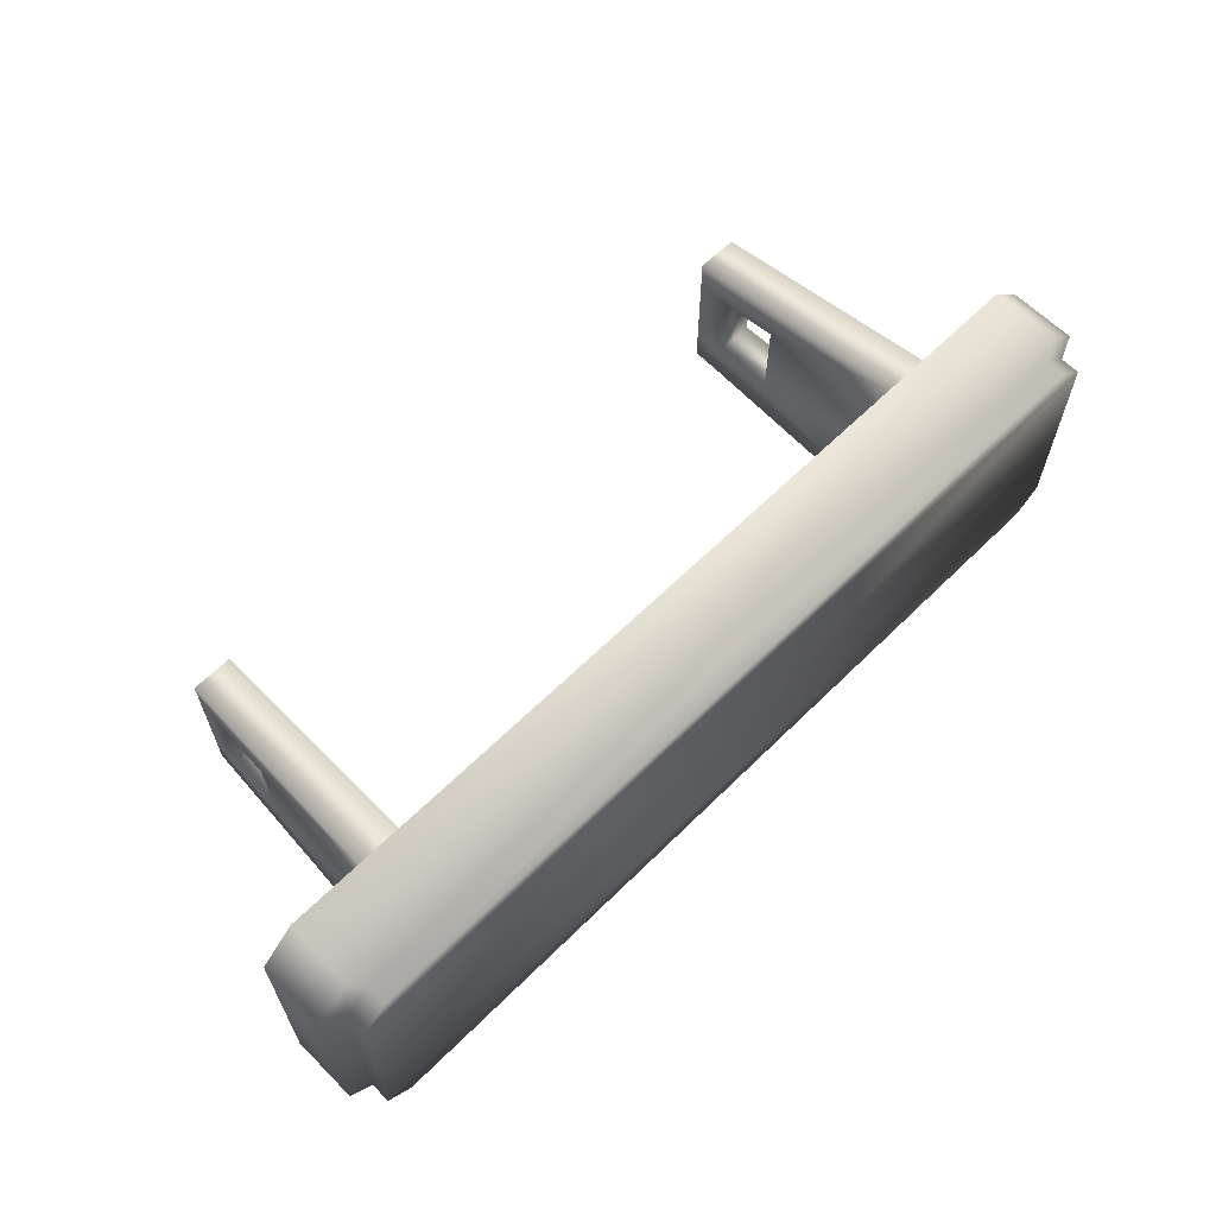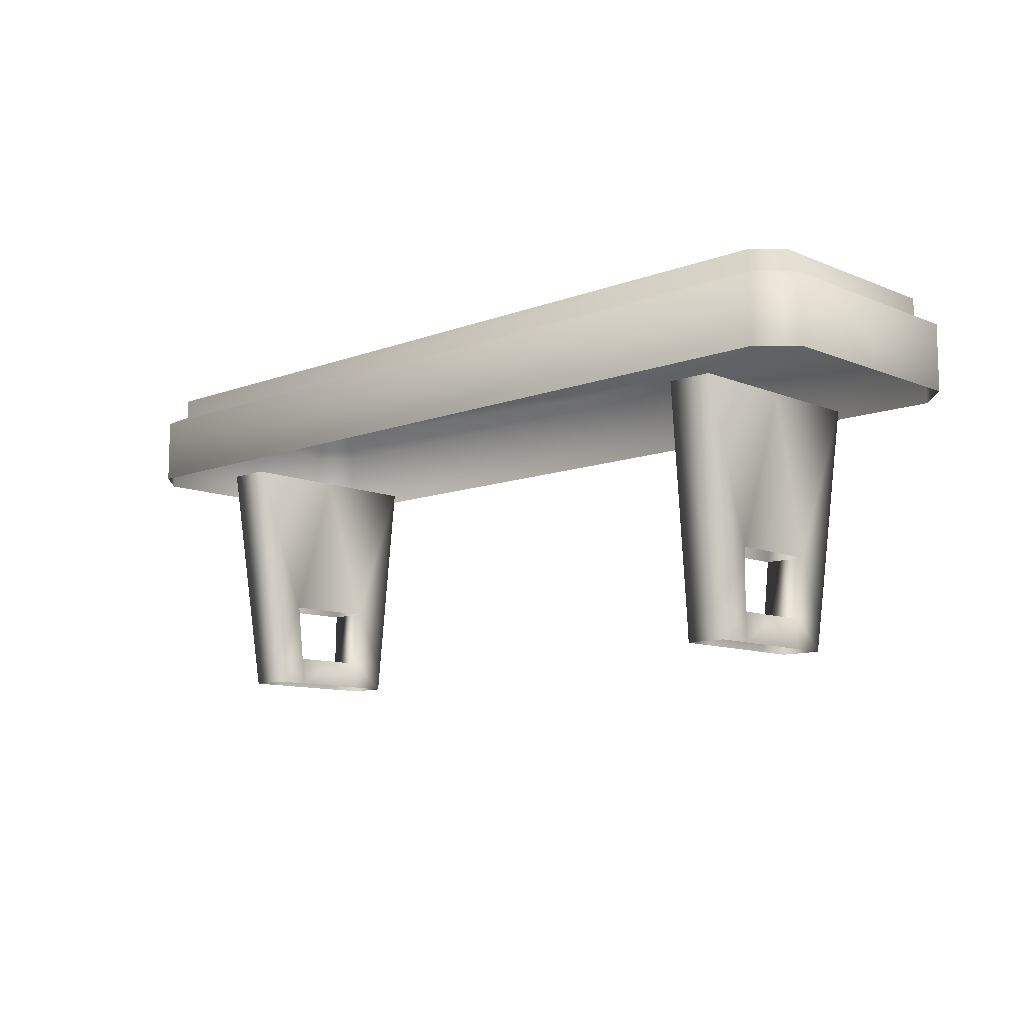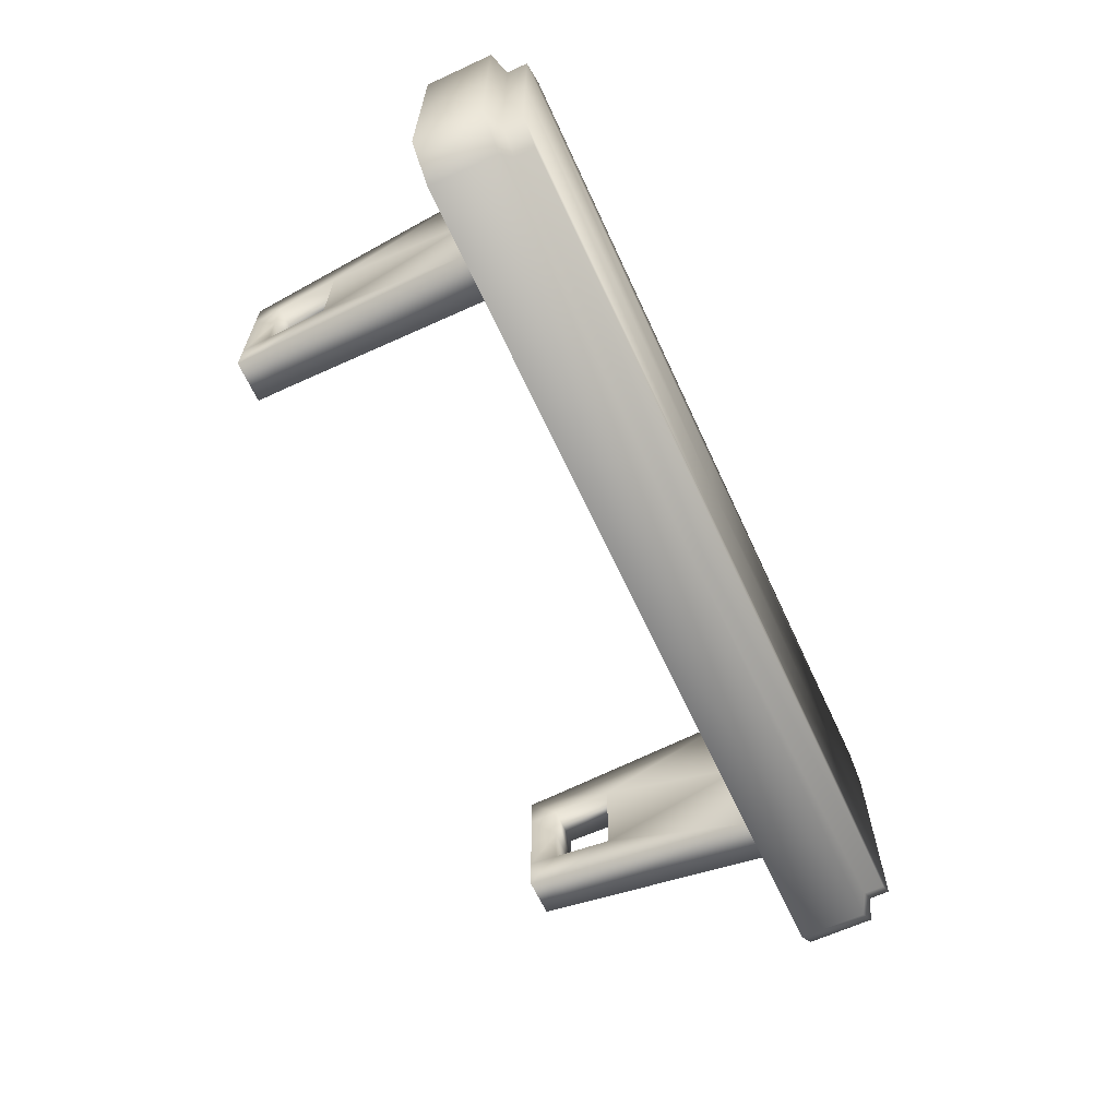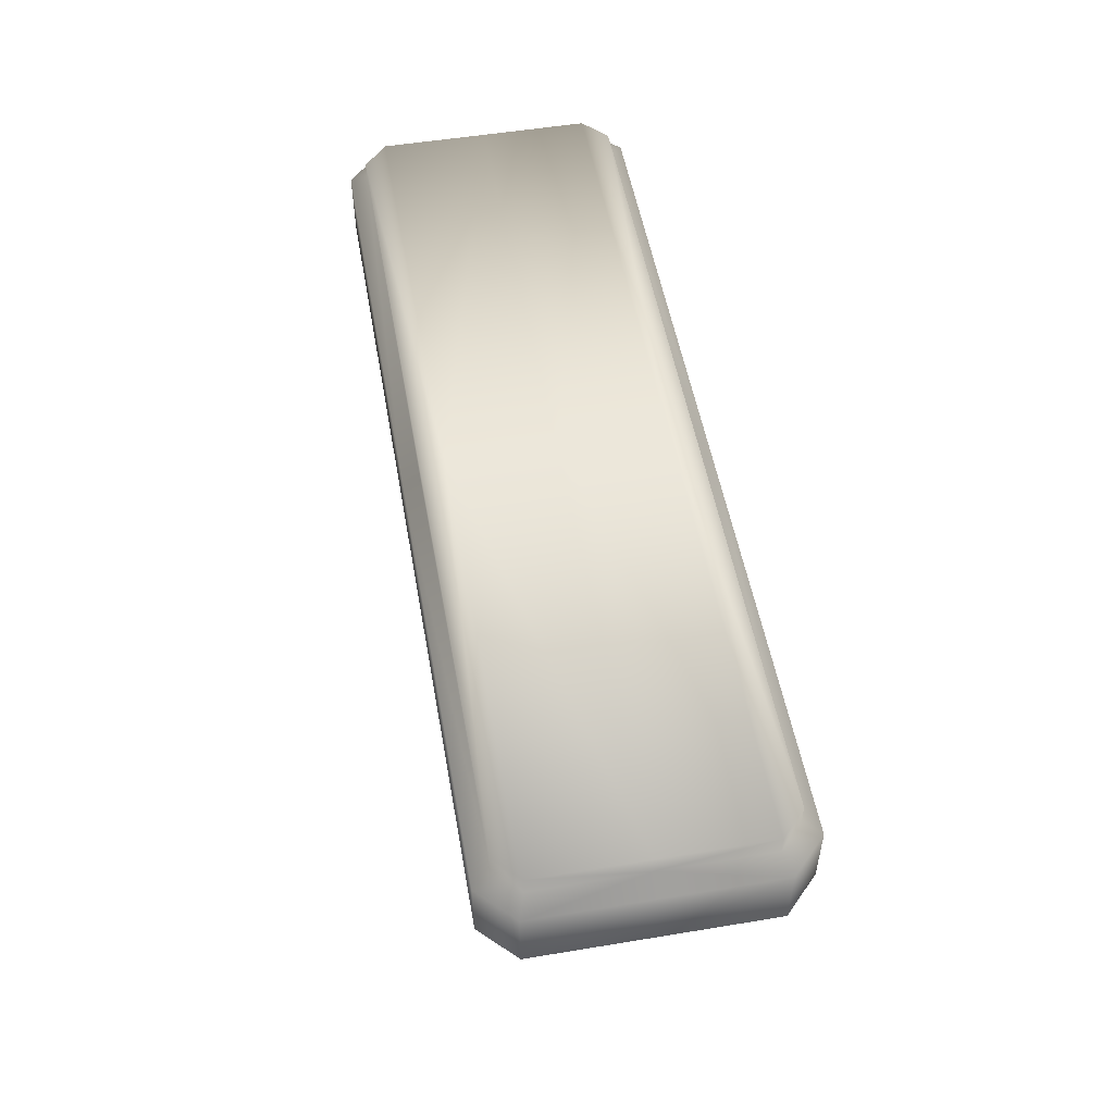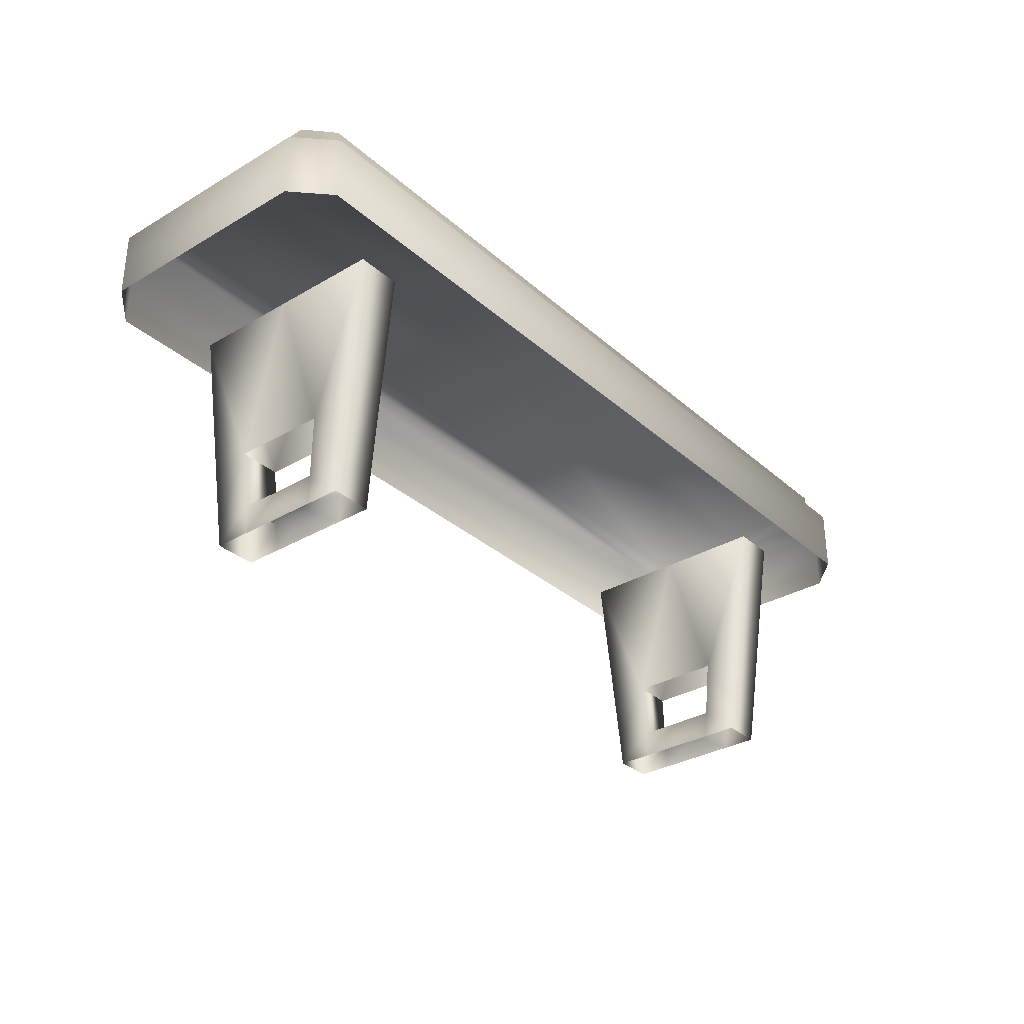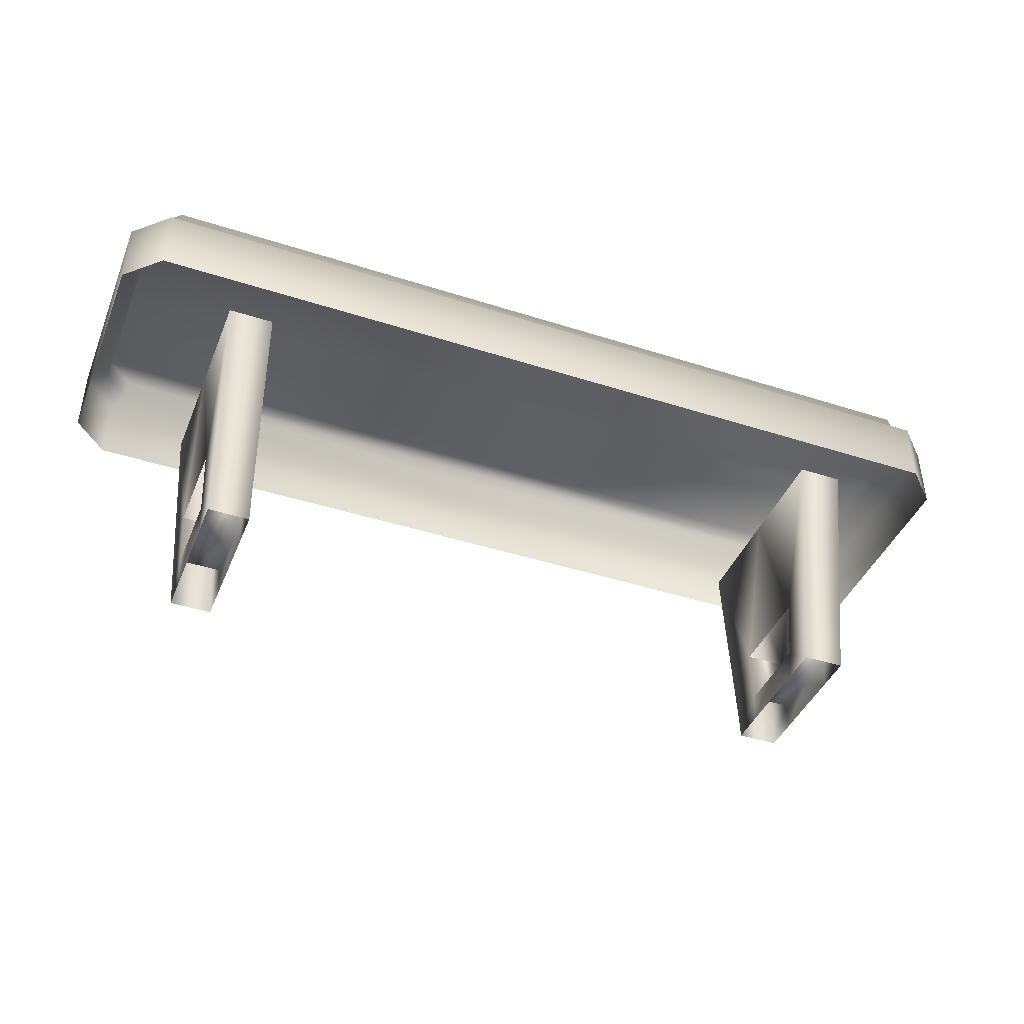
<metadata>
{"format":"obj","ext":"obj","renderer":"f3d","projection":"perspective","resolution":1024,"background":"white","views":[{"elev":63.2,"azim":135.2,"up":"+Z"},{"elev":-10.3,"azim":-136.3,"up":"+Y"},{"elev":-64.4,"azim":114.8,"up":"+Z"},{"elev":52.4,"azim":-100.1,"up":"+Y"},{"elev":-32.1,"azim":129.4,"up":"+Y"},{"elev":-41.9,"azim":-21.2,"up":"+Y"}]}
</metadata>
<code>
g febg_laboratory_001_bench_02
v 0.7587 -1.073e-06 0.1734
v 0.6682 -1.073e-06 0.1734
v 0.671 0.06491 0.1817
v 0.762 0.06491 0.1817
v 0.6855 0.5458 0.2421
v 0.7861 0.5458 0.2421
v 0.7622 0.06431 0.09922
v 0.7587 -1.073e-06 0.09479
v 0.7698 0.1993 0.1087
v 0.7622 0.06431 0.004018
v 0.7587 -1.073e-06 0.004018
v 0.7587 8.345e-07 -0.08676
v 0.7861 0.5458 0.004018
v 0.7698 0.1993 0.004018
v 0.7622 0.06431 -0.09118
v 0.7698 0.1993 -0.1007
v 0.7861 0.5458 -0.234
v 0.7587 8.345e-07 -0.1654
v 0.762 0.06491 -0.1737
v 0.6854 0.5458 -0.234
v 0.671 0.06491 -0.1737
v 0.6682 8.345e-07 -0.1654
v 0.6778 0.1993 0.1087
v 0.7622 0.06431 0.09922
v 0.7698 0.1993 0.1087
v 0.671 0.06431 0.09922
v 0.7622 0.06431 0.004018
v 0.671 0.06431 0.004018
v 0.671 0.06431 -0.09118
v 0.7622 0.06431 -0.09118
v 0.6778 0.1993 -0.1007
v 0.7698 0.1993 -0.1007
v -0.7587 -1.073e-06 0.1734
v -0.671 0.06491 0.1817
v -0.6682 -1.073e-06 0.1734
v -0.762 0.06491 0.1817
v -0.6855 0.5458 0.2421
v -0.7861 0.5458 0.2421
v -0.7622 0.06431 0.09922
v -0.7587 -1.073e-06 0.09479
v -0.7698 0.1993 0.1087
v -0.7622 0.06431 0.004018
v -0.7587 -1.073e-06 0.004018
v -0.7587 8.345e-07 -0.08676
v -0.7861 0.5458 0.004018
v -0.7698 0.1993 0.004018
v -0.7622 0.06431 -0.09118
v -0.7698 0.1993 -0.1007
v -0.7861 0.5458 -0.234
v -0.7587 8.345e-07 -0.1654
v -0.762 0.06491 -0.1737
v -0.6854 0.5458 -0.234
v -0.671 0.06491 -0.1737
v -0.6682 8.345e-07 -0.1654
v -0.7622 0.06431 0.09922
v -0.6778 0.1993 0.1087
v -0.7698 0.1993 0.1087
v -0.671 0.06431 0.09922
v -0.7622 0.06431 0.004018
v -0.671 0.06431 0.004018
v -0.671 0.06431 -0.09118
v -0.7622 0.06431 -0.09118
v -0.6778 0.1993 -0.1007
v -0.7698 0.1993 -0.1007
v -2.861e-06 0.7656 -0.2376
v -0.9925 0.7656 8.345e-07
v -0.9926 0.7656 -0.2376
v -0.9359 0.7656 -0.2906
v -2.861e-06 0.7656 8.345e-07
v -0.9926 0.7656 0.2376
v -2.861e-06 0.7656 0.2376
v -0.9359 0.7656 0.2906
v 0.9925 0.7656 8.345e-07
v 0.9926 0.7656 0.2376
v 0.9926 0.7656 -0.2376
v 0.9359 0.7656 0.2906
v 0.9359 0.7656 -0.2906
v -2.861e-06 0.7656 -0.2906
v -2.861e-06 0.7207 -0.2906
v -0.9359 0.7207 -0.2906
v 0.9359 0.7207 -0.2906
v -2.861e-06 0.7015 -0.3278
v -0.9621 0.7015 -0.3278
v 0.9621 0.7015 -0.3278
v -2.861e-06 0.7656 0.2906
v -2.861e-06 0.7207 0.2906
v 0.9359 0.7207 0.2906
v -2.861e-06 0.7015 0.3278
v -0.9359 0.7207 0.2906
v 0.9621 0.7015 0.3278
v -0.9621 0.7015 0.3278
v -2.861e-06 0.5509 -0.3278
v -0.9621 0.5509 -0.3278
v 0.9621 0.5509 -0.3278
v -1.039 0.7015 -0.2528
v -1.039 0.5509 -0.2528
v -1.039 0.5509 8.345e-07
v 1.039 0.7015 -0.2528
v 1.039 0.5509 -0.2528
v 1.039 0.5509 8.345e-07
v -0.9926 0.7207 -0.2376
v -0.9925 0.7207 8.345e-07
v -0.9359 0.7207 -0.2906
v -0.9359 0.7656 -0.2906
v -0.9926 0.7656 -0.2376
v -0.9925 0.7656 8.345e-07
v -0.9926 0.7656 0.2376
v -1.039 0.7015 8.345e-07
v -1.039 0.7015 0.2528
v -1.039 0.5509 0.2528
v -0.9621 0.5509 0.3278
v -0.9926 0.7207 0.2376
v -0.9359 0.7656 0.2906
v -0.9359 0.7207 0.2906
v -2.861e-06 0.5509 0.3278
v 0.9621 0.5509 0.3278
v 1.039 0.7015 0.2528
v 1.039 0.5509 0.2528
v 0.9926 0.7207 0.2376
v 0.9925 0.7207 8.345e-07
v 0.9359 0.7207 0.2906
v 0.9359 0.7656 0.2906
v 0.9926 0.7656 0.2376
v 0.9925 0.7656 8.345e-07
v 0.9926 0.7656 -0.2376
v 1.039 0.7015 8.345e-07
v 0.9926 0.7207 -0.2376
v 0.9359 0.7656 -0.2906
v 0.9359 0.7207 -0.2906
v -0.671 0.06431 -0.09118
v -0.671 0.06491 -0.1737
v -0.6682 8.345e-07 -0.1654
v -0.6682 8.345e-07 -0.08676
v -0.6778 0.1993 -0.1007
v -0.6854 0.5458 -0.234
v -0.671 0.06431 0.004018
v -0.6682 -1.073e-06 0.004018
v -0.6682 -1.073e-06 0.09479
v -0.6858 0.5458 0.004018
v -0.6781 0.1993 0.004018
v -0.671 0.06431 0.09922
v -0.6682 -1.073e-06 0.1734
v -0.671 0.06491 0.1817
v -0.6778 0.1993 0.1087
v -0.6855 0.5458 0.2421
v 0.671 0.06431 -0.09118
v 0.6682 8.345e-07 -0.08676
v 0.6682 8.345e-07 -0.1654
v 0.671 0.06491 -0.1737
v 0.671 0.06431 0.004018
v 0.6682 -1.073e-06 0.004018
v 0.6682 -1.073e-06 0.09479
v 0.6778 0.1993 -0.1007
v 0.6854 0.5458 -0.234
v 0.671 0.06431 0.09922
v 0.6682 -1.073e-06 0.1734
v 0.671 0.06491 0.1817
v 0.6858 0.5458 0.004018
v 0.6781 0.1993 0.004018
v 0.6778 0.1993 0.1087
v 0.6855 0.5458 0.2421
g febg_laboratory_001_bench_02_0
f 3 2 1
f 4 3 1
f 3 4 5
f 4 6 5
f 4 1 7
f 1 8 7
f 6 4 9
f 4 7 9
f 10 7 8
f 11 10 8
f 10 11 12
f 13 6 9
f 14 13 9
f 15 10 12
f 13 14 16
f 17 13 16
f 12 18 15
f 19 17 16
f 15 19 16
f 18 19 15
f 17 19 20
f 19 21 20
f 21 19 18
f 22 21 18
f 25 24 23
f 24 26 23
f 26 24 27
f 28 26 27
f 28 27 29
f 27 30 29
f 31 29 30
f 32 31 30
f 35 34 33
f 34 36 33
f 36 34 37
f 38 36 37
f 33 36 39
f 40 33 39
f 36 38 41
f 39 36 41
f 39 42 40
f 42 43 40
f 43 42 44
f 38 45 41
f 45 46 41
f 42 47 44
f 46 45 48
f 45 49 48
f 50 44 47
f 51 47 48
f 49 51 48
f 51 50 47
f 51 49 52
f 53 51 52
f 51 53 50
f 53 54 50
f 57 56 55
f 56 58 55
f 59 55 58
f 60 59 58
f 60 61 59
f 61 62 59
f 62 61 63
f 64 62 63
f 67 66 65
f 68 67 65
f 66 69 65
f 66 70 69
f 70 71 69
f 70 72 71
f 65 69 73
f 73 69 74
f 69 71 74
f 75 65 73
f 74 71 76
f 75 77 65
f 78 68 65
f 77 78 65
f 78 79 68
f 78 77 79
f 79 80 68
f 77 81 79
f 80 79 82
f 82 79 81
f 83 80 82
f 84 82 81
f 71 85 76
f 72 85 71
f 85 86 76
f 85 72 86
f 86 87 76
f 87 86 88
f 72 89 86
f 86 89 88
f 90 87 88
f 89 91 88
f 83 82 92
f 92 82 84
f 93 83 92
f 94 92 84
f 83 93 95
f 93 96 95
f 96 97 95
f 94 84 98
f 99 94 98
f 100 99 98
f 83 95 101
f 102 101 95
f 103 83 101
f 104 103 101
f 105 104 101
f 105 101 102
f 106 105 102
f 107 106 102
f 97 108 95
f 108 102 95
f 108 97 109
f 102 108 109
f 97 110 109
f 110 111 109
f 112 107 102
f 112 102 109
f 113 107 112
f 114 113 112
f 91 114 112
f 109 91 112
f 111 91 109
f 91 111 88
f 111 115 88
f 88 115 116
f 90 88 116
f 90 116 117
f 116 118 117
f 118 100 117
f 90 117 119
f 120 119 117
f 121 90 119
f 122 121 119
f 123 122 119
f 123 119 120
f 124 123 120
f 125 124 120
f 100 126 117
f 126 120 117
f 126 100 98
f 120 126 98
f 127 125 120
f 127 120 98
f 128 125 127
f 98 84 127
f 129 128 127
f 84 129 127
f 132 131 130
f 133 132 130
f 130 131 134
f 131 135 134
f 130 136 133
f 136 137 133
f 137 136 138
f 135 139 134
f 139 140 134
f 136 141 138
f 142 138 141
f 143 142 141
f 140 139 144
f 143 141 144
f 139 145 144
f 145 143 144
f 148 147 146
f 149 148 146
f 150 146 147
f 151 150 147
f 150 151 152
f 149 146 153
f 154 149 153
f 155 150 152
f 152 156 155
f 156 157 155
f 158 154 153
f 159 158 153
f 155 157 160
f 158 159 160
f 157 161 160
f 161 158 160

</code>
